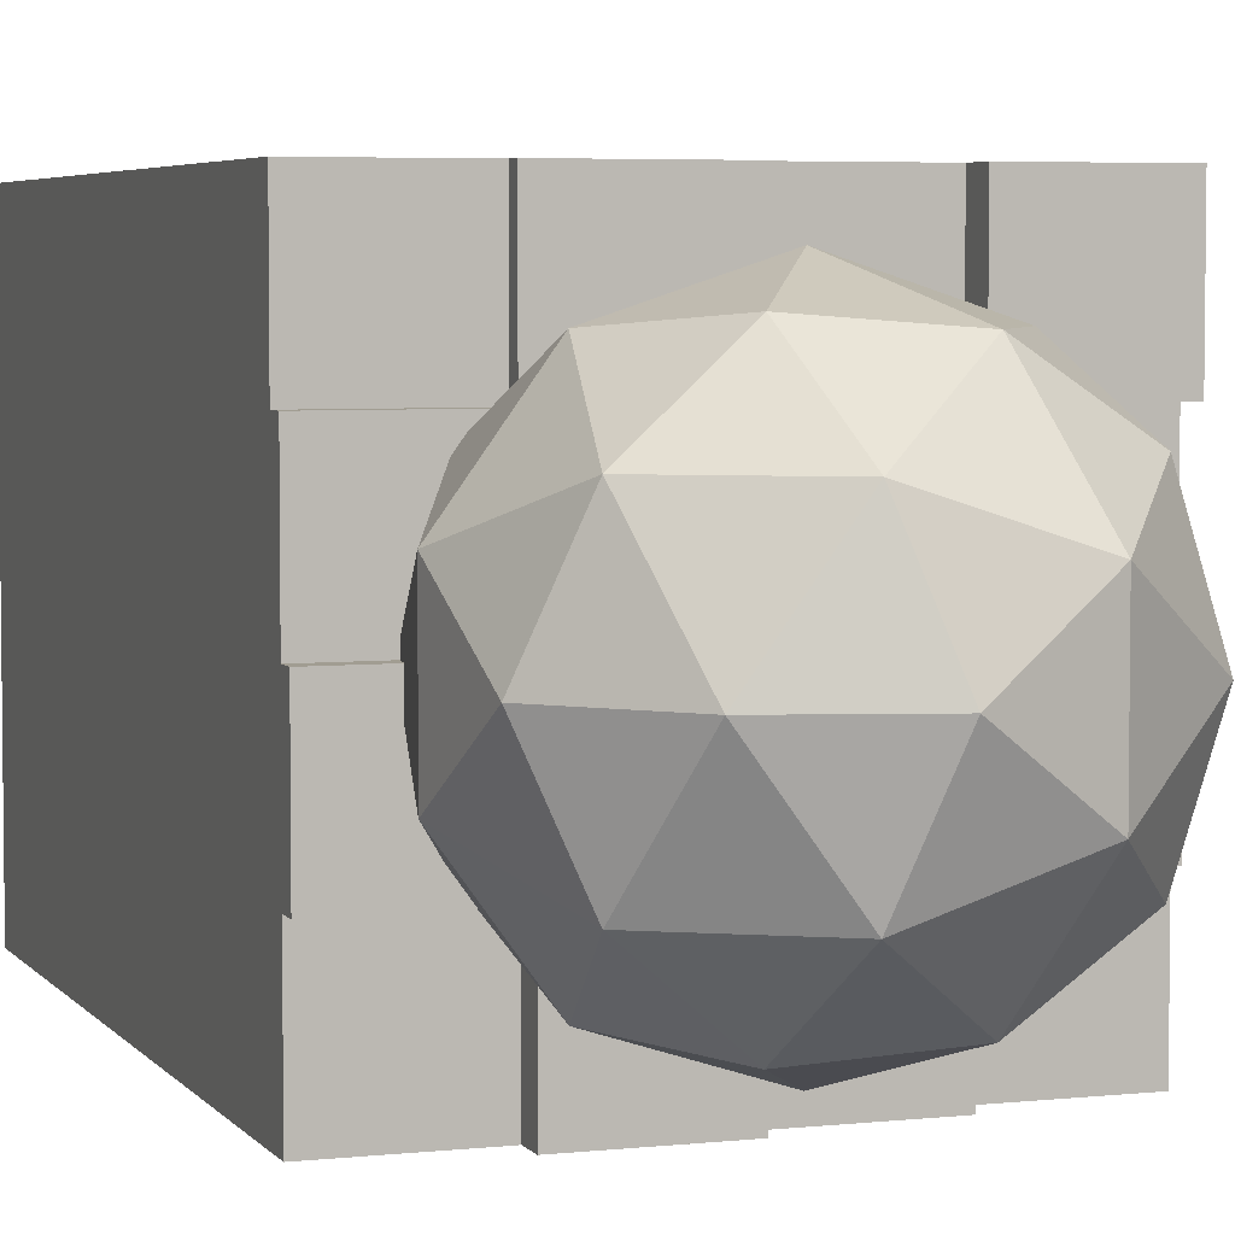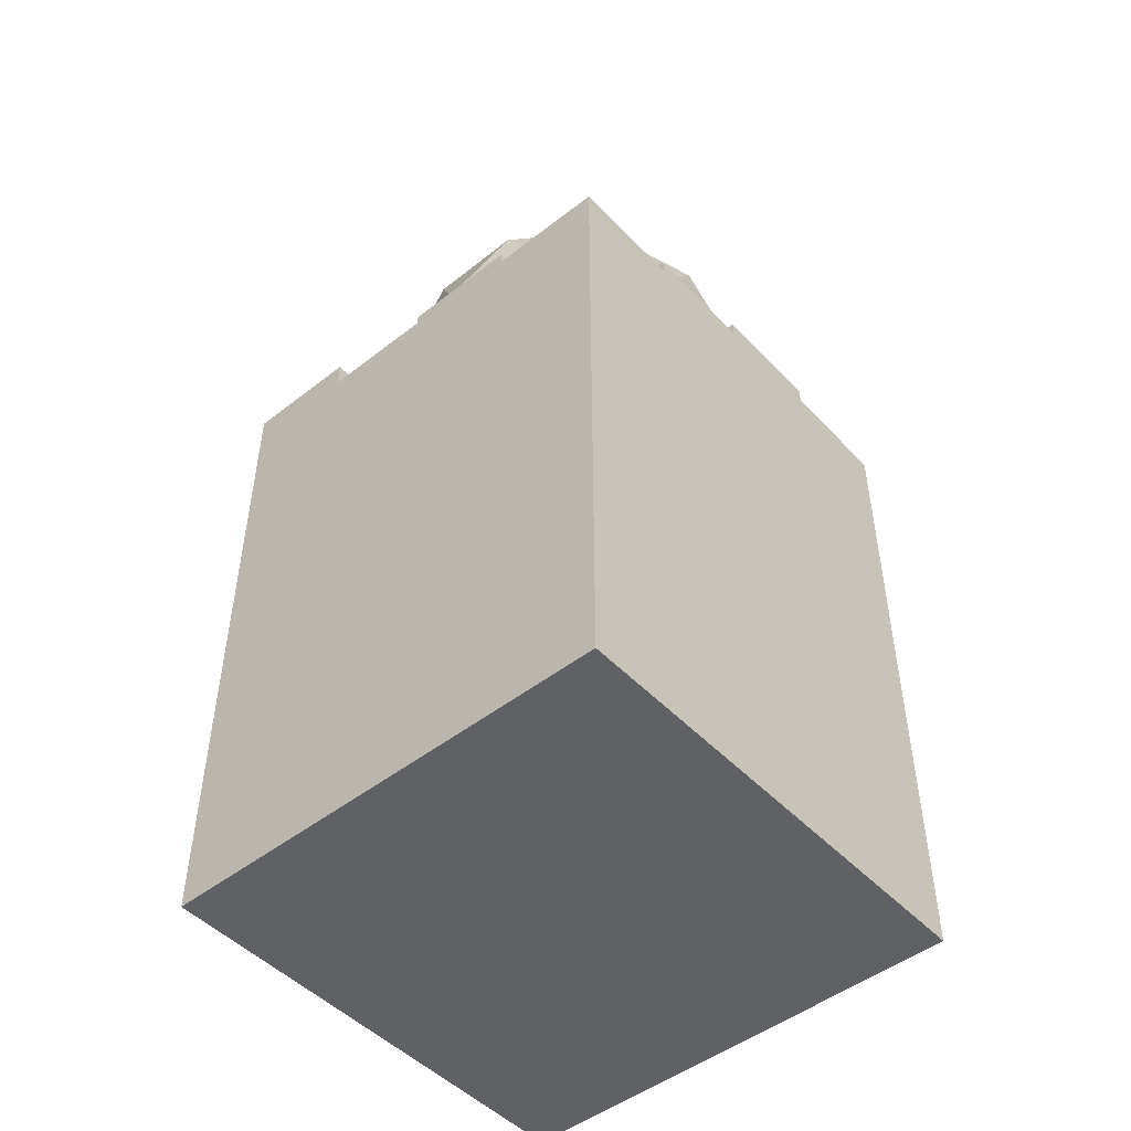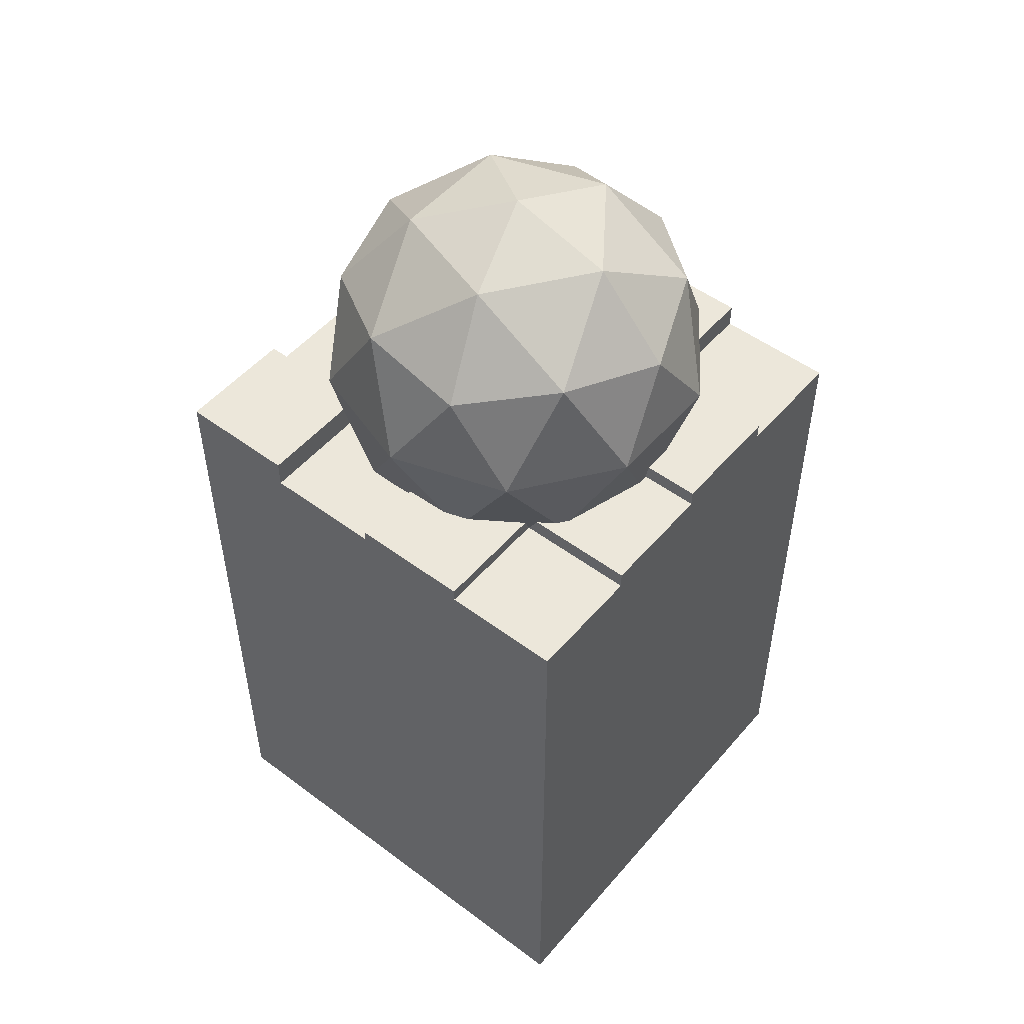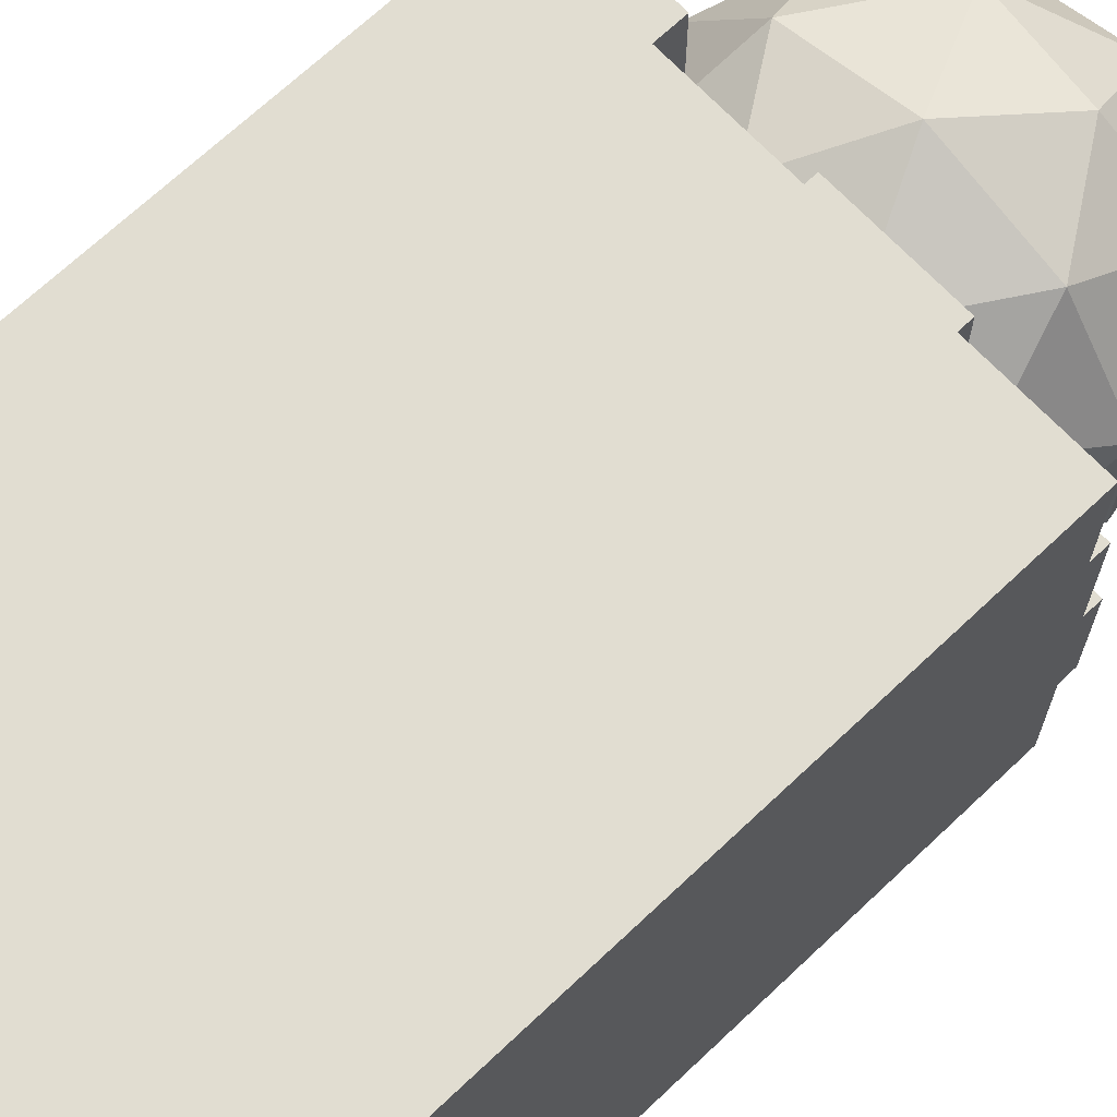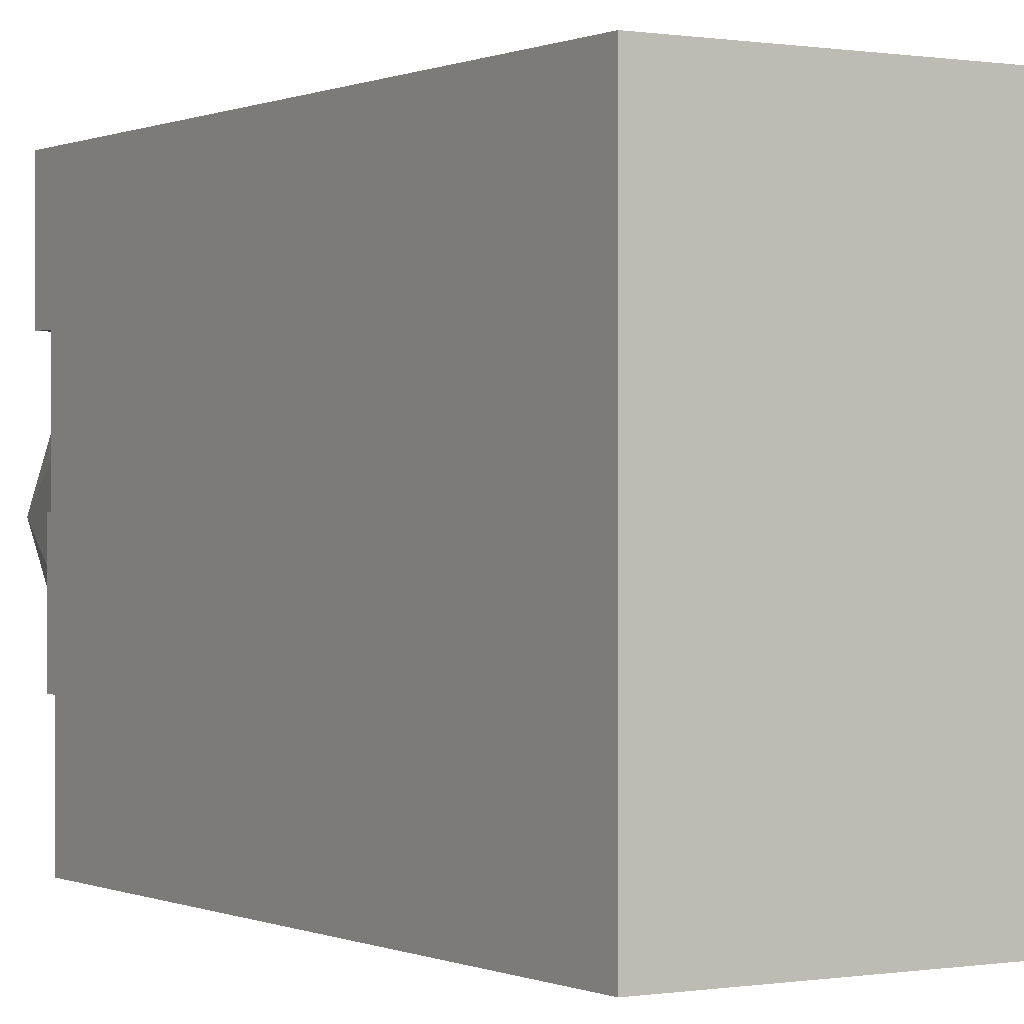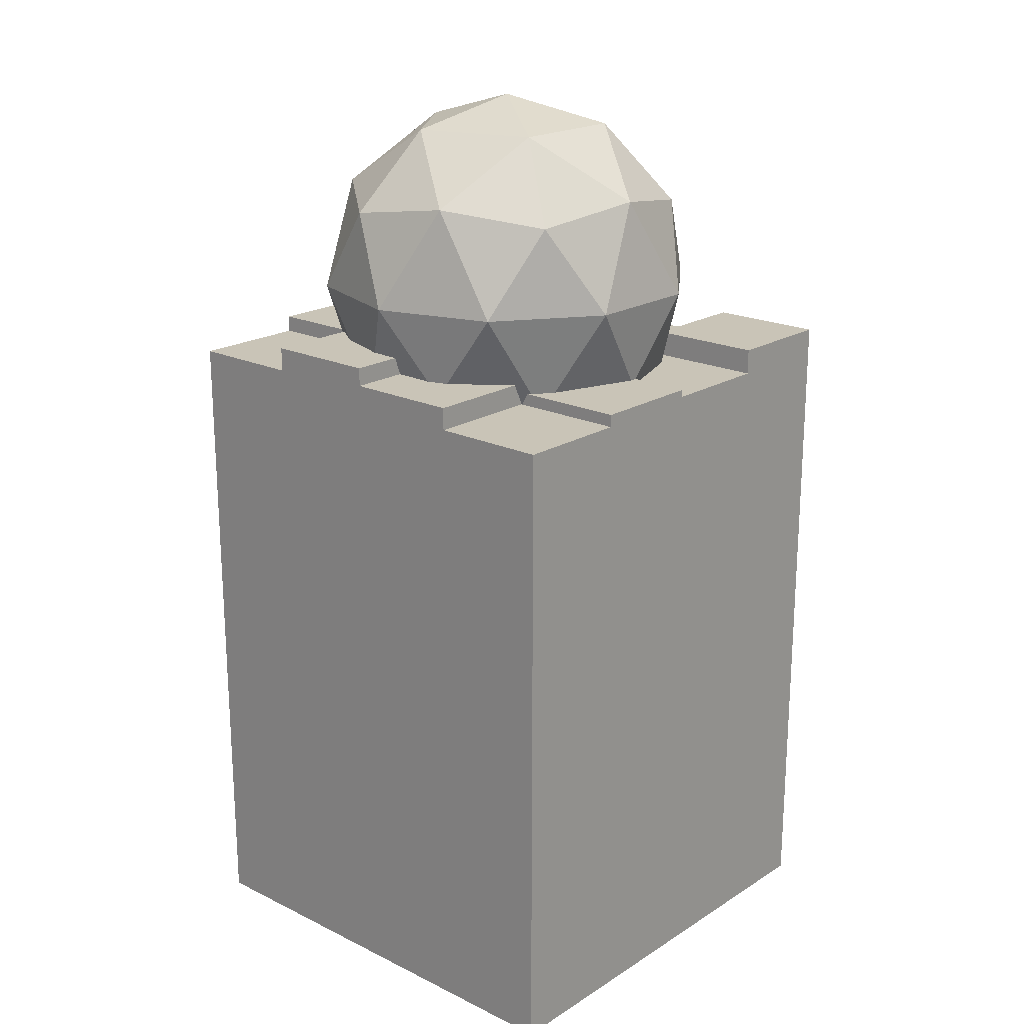
<metadata>
{"format":"obj","ext":"obj","renderer":"f3d","projection":"perspective","resolution":1024,"background":"white","views":[{"elev":4.7,"azim":160.6,"up":"+Z"},{"elev":-48.6,"azim":41.0,"up":"+Y"},{"elev":51.0,"azim":39.1,"up":"+Y"},{"elev":68.9,"azim":46.6,"up":"+Z"},{"elev":0.1,"azim":-32.1,"up":"+Z"},{"elev":20.0,"azim":-138.5,"up":"+Y"}]}
</metadata>
<code>
o Cube
v 1 -1 -1
v 1 -1 1
v -1 -1 1
v -1 -1 -1
v 1 1 -1
v 1 1 1
v -1 1 1
v -1 1 -1
v 1 -1 0
v 0 -1 -1
v 1 0 -1
v 0 -1 1
v 1 0 1
v -1 -1 -0
v -1 0 1
v -1 0 -1
v 1 1 1e-06
v 0 1 -1
v -1e-06 1 1
v -1 1 -0
v 0 0 -1
v -1 0 -0
v -0 0 1
v 1 0 0
v 0 2.291 -0.5
v 0 -1 -0
v 1 -1 0.5
v -0.5 -1 -1
v 1 0.5 -1
v -0.5 -1 1
v 1 0.5 1
v -1 -1 -0.5
v -1 0.5 1
v -1 0.5 -1
v 1 1 0.5
v -0.5 1 -1
v -0.5 1 1
v -1 1 -0.5
v 1 -1 -0.5
v 0.5 -1 -1
v 1 -0.5 -1
v 0.5 -1 1
v 1 -0.5 1
v -1 -1 0.5
v -1 -0.5 1
v -1 -0.5 -1
v 1 1 -0.5
v 0.5 1 -1
v 0.5 1 1
v -1 1 0.5
v -0.5 0 -1
v 0.5 0 -1
v 0 0.5 -1
v 0 -0.5 -1
v -1 0 -0.5
v -1 0 0.5
v -1 -0.5 -0
v -1 0.5 -0
v -0.5 0 1
v 0.5 0 1
v -0 -0.5 1
v -0 0.5 1
v 1 0 0.5
v 1 0 -0.5
v 1 -0.5 0
v 1 0.5 0
v 0.5 2.456 0.5
v 0.5 2.456 0
v -0 2.456 0.5
v -0 2.456 0
v -0.5 -1 -0
v 0.5 -1 -0
v 0 -1 -0.5
v 0 -1 0.5
v 0.5 -1 0.5
v 0.5 -1 -0.5
v -0.5 -1 -0.5
v -0.5 2.364 0.5
v -0 2.364 0.5
v -0 2.364 0
v 1 0.5 -0.5
v 1 -0.5 -0.5
v 1 -0.5 0.5
v 0.5 0.5 1
v 0.5 -0.5 1
v -0.5 -0.5 1
v -1 0.5 0.5
v -1 -0.5 0.5
v -1 -0.5 -0.5
v 0.5 -0.5 -1
v 0.5 0.5 -1
v -0.5 0.5 -1
v -0.5 -0.5 -1
v -1 0.5 -0.5
v -0.5 0.5 1
v 1 0.5 0.5
v -0.5 2.364 0
v -0.5 -1 0.5
v 1 1.698 0.5
v 1 1.698 1
v -0.5 1.698 -1
v -1 1.698 -1
v -0.5 1.698 1
v -1 1.698 1
v -1 1.698 -0.5
v 1 1.698 -0.5
v 1 1.698 1e-06
v 0.5 1.698 -1
v 0 1.698 -1
v 0.5 1.698 1
v -1e-06 1.698 1
v -1 1.698 0.5
v -1 1.698 -0
v -0 1.698 0.5
v 0 1.698 -0.5
v -0 1.698 0
v 0.5 1.698 0
v -0.5 1.698 0
v 1 1.698 -1
v -0.5 1.698 -0.5
v 0.5 1.698 -0.5
v 0.5 1.698 0.5
v -0.5 1.698 0.5
v -0 2.291 0
v -0.5 2.291 0
v -0.5 2.291 -0.5
v 0 2.419 -0.5
v -0 2.419 0
v 0.5 2.419 0
v 0.5 2.419 -0.5
v -1 1.82 -0
v -1 1.82 -0.5
v -0.5 1.82 0
v -0.5 1.82 -0.5
v -0.5 1.767 -1
v -1 1.767 -1
v -1 1.767 -0.5
v -0.5 1.767 -0.5
v -1 1.788 0.5
v -1 1.788 -0
v -0.5 1.788 0
v -0.5 1.788 0.5
v -0.5 1.897 1
v -1 1.897 1
v -1 1.897 0.5
v -0.5 1.897 0.5
v -0 1.779 0.5
v -1e-06 1.779 1
v -0.5 1.779 1
v -0.5 1.779 0.5
v 0.5 1.825 1
v -1e-06 1.825 1
v -0 1.825 0.5
v 0.5 1.825 0.5
v 1 1.769 0.5
v 1 1.769 1
v 0.5 1.769 1
v 0.5 1.769 0.5
v 0.5 1.841 0
v 1 1.841 1e-06
v 1 1.841 0.5
v 0.5 1.841 0.5
v 1 1.91 -0.5
v 1 1.91 1e-06
v 0.5 1.91 0
v 0.5 1.91 -0.5
v 1 1.839 -1
v 1 1.839 -0.5
v 0.5 1.839 -1
v 0.5 1.839 -0.5
v 0.5 1.943 -1
v 0 1.943 -1
v 0 1.943 -0.5
v 0.5 1.943 -0.5
v 0 1.863 -1
v -0.5 1.863 -1
v 0 1.863 -0.5
v -0.5 1.863 -0.5
v -0.7847 2.173 0.2437
v -0.4789 2.173 0.6646
v -0.7002 2.615 -0.01647
v 0.4584 2.889 -0.01647
v 0.01587 2.173 0.8253
v 0.5107 2.173 0.6646
v 0.8165 2.173 0.2437
v -0.3422 2.889 0.2437
v 0.01587 3.015 -0.01647
v 0.8165 2.173 -0.2766
v 0.3739 1.457 -0.2766
v 0.2372 1.73 -0.6975
v 0.7688 2.549 -0.01647
v -0.1209 1.457 -0.4374
v -0.5634 1.73 -0.4374
v 0.7319 1.73 -0.01647
v -0.4267 1.457 -0.01647
v 0.2485 2.549 -0.7325
v -0.5933 2.549 -0.459
v -0.5634 1.73 0.4044
v -0.5933 2.549 0.4261
v 0.2372 1.73 0.6645
v 0.3739 1.457 0.2437
v -0.1209 1.457 0.4044
v 0.2485 2.549 0.6996
v 0.5107 2.173 -0.6975
v 0.625 1.796 -0.459
v -0.2168 1.796 -0.7325
v -0.2054 2.615 -0.6975
v -0.7371 1.796 -0.01647
v -0.3422 2.889 -0.2766
v 0.01587 2.173 -0.8583
v 0.5952 2.615 -0.4374
v -0.2168 1.796 0.6996
v 0.625 1.796 0.4261
v 0.1526 2.889 -0.4374
v 0.1526 2.889 0.4044
v 0.5952 2.615 0.4044
v -0.4789 2.173 -0.6975
v 0.01587 1.331 -0.01647
v -0.2054 2.615 0.6645
v -0.7847 2.173 -0.2766
f 30 44 98
f 38 102 8
f 35 31 96
f 37 33 95
f 94 8 34
f 28 46 93
f 51 34 92
f 52 53 91
f 40 54 90
f 55 46 89
f 56 57 88
f 50 58 87
f 59 45 86
f 60 61 85
f 49 62 84
f 63 43 83
f 64 65 82
f 47 66 81
f 6 110 49
f 37 104 7
f 48 119 5
f 71 32 77
f 72 73 76
f 75 12 74
f 72 74 26
f 9 75 72
f 27 42 75
f 40 73 10
f 39 40 1
f 39 72 76
f 77 4 28
f 10 77 28
f 73 71 77
f 8 101 36
f 5 106 47
f 50 113 20
f 35 100 6
f 20 105 38
f 49 111 19
f 19 103 37
f 18 108 48
f 36 109 18
f 81 24 64
f 29 64 11
f 5 81 29
f 82 9 39
f 41 39 1
f 11 82 41
f 83 2 27
f 65 27 9
f 24 83 65
f 84 23 60
f 31 60 13
f 6 84 31
f 85 12 42
f 43 42 2
f 13 85 43
f 86 3 30
f 61 30 12
f 23 86 61
f 87 22 56
f 33 56 15
f 7 87 33
f 88 14 44
f 45 44 3
f 15 88 45
f 89 4 32
f 14 89 32
f 22 89 57
f 90 21 52
f 41 52 11
f 1 90 41
f 91 18 48
f 29 48 5
f 11 91 29
f 92 8 36
f 53 36 18
f 21 92 53
f 51 46 16
f 54 51 21
f 10 93 54
f 94 16 55
f 22 94 55
f 20 94 58
f 95 15 59
f 62 59 23
f 19 95 62
f 96 13 63
f 66 63 24
f 17 96 66
f 47 107 17
f 7 112 50
f 17 99 35
f 98 14 71
f 74 71 26
f 74 30 98
f 104 145 112
f 122 151 110
f 121 129 117
f 113 132 105
f 120 25 115
f 109 177 115
f 120 137 105
f 107 165 117
f 106 170 121
f 115 172 109
f 110 158 122
f 117 160 107
f 122 69 114
f 114 148 111
f 123 97 118
f 123 139 112
f 97 79 80
f 118 80 116
f 116 79 114
f 114 78 123
f 68 69 67
f 116 68 117
f 117 67 122
f 114 70 116
f 126 124 25
f 118 126 120
f 116 125 118
f 115 124 116
f 127 129 130
f 117 128 116
f 116 127 115
f 115 130 121
f 134 131 133
f 120 133 118
f 105 134 120
f 118 131 113
f 135 137 138
f 105 136 102
f 101 138 120
f 102 135 101
f 140 142 141
f 118 142 123
f 112 140 113
f 113 141 118
f 145 143 146
f 112 146 123
f 103 144 104
f 123 143 103
f 150 148 147
f 123 147 114
f 111 149 103
f 103 150 123
f 154 152 151
f 111 153 114
f 110 152 111
f 114 154 122
f 158 156 155
f 99 156 100
f 100 157 110
f 122 155 99
f 159 161 160
f 122 159 117
f 107 161 99
f 99 162 122
f 166 164 163
f 121 163 106
f 117 166 121
f 106 164 107
f 169 168 167
f 108 167 119
f 121 169 108
f 119 168 106
f 172 174 171
f 121 173 115
f 108 174 121
f 109 171 108
f 176 177 175
f 115 178 120
f 101 175 109
f 120 176 101
f 210 217 207
f 179 199 181
f 217 197 207
f 210 207 196
f 181 199 186
f 220 179 181
f 195 202 198
f 206 217 210
f 179 180 199
f 214 209 187
f 220 181 197
f 197 181 209
f 208 179 220
f 211 196 214
f 200 213 184
f 189 192 190
f 208 198 179
f 191 211 182
f 194 205 188
f 217 220 197
f 185 191 216
f 186 219 215
f 185 194 188
f 190 206 210
f 219 203 215
f 192 193 206
f 184 216 203
f 196 207 214
f 212 200 183
f 184 185 216
f 186 215 187
f 189 190 205
f 194 189 205
f 192 195 193
f 194 201 189
f 217 193 220
f 180 219 199
f 185 188 191
f 202 200 212
f 188 211 191
f 188 204 211
f 218 192 189
f 218 201 202
f 213 194 185
f 206 193 217
f 213 201 194
f 201 213 200
f 192 206 190
f 180 183 219
f 201 218 189
f 202 201 200
f 183 203 219
f 182 214 187
f 204 196 211
f 195 208 193
f 213 185 184
f 205 190 204
f 218 202 195
f 203 216 215
f 183 184 203
f 195 198 208
f 198 212 180
f 193 208 220
f 216 191 182
f 183 200 184
f 214 207 209
f 215 216 182
f 182 211 214
f 179 198 180
f 215 182 187
f 212 183 180
f 205 204 188
f 218 195 192
f 199 219 186
f 207 197 209
f 204 190 210
f 209 181 186
f 202 212 198
f 204 210 196
f 209 186 187
f 30 3 44
f 38 105 102
f 35 6 31
f 37 7 33
f 94 38 8
f 28 4 46
f 51 16 34
f 52 21 53
f 40 10 54
f 55 16 46
f 56 22 57
f 50 20 58
f 59 15 45
f 60 23 61
f 49 19 62
f 63 13 43
f 64 24 65
f 47 17 66
f 6 100 110
f 37 103 104
f 48 108 119
f 71 14 32
f 72 26 73
f 75 42 12
f 72 75 74
f 9 27 75
f 27 2 42
f 40 76 73
f 39 76 40
f 39 9 72
f 77 32 4
f 10 73 77
f 73 26 71
f 8 102 101
f 5 119 106
f 50 112 113
f 35 99 100
f 20 113 105
f 49 110 111
f 19 111 103
f 18 109 108
f 36 101 109
f 81 66 24
f 29 81 64
f 5 47 81
f 82 65 9
f 41 82 39
f 11 64 82
f 83 43 2
f 65 83 27
f 24 63 83
f 84 62 23
f 31 84 60
f 6 49 84
f 85 61 12
f 43 85 42
f 13 60 85
f 86 45 3
f 61 86 30
f 23 59 86
f 87 58 22
f 33 87 56
f 7 50 87
f 88 57 14
f 45 88 44
f 15 56 88
f 89 46 4
f 14 57 89
f 22 55 89
f 90 54 21
f 41 90 52
f 1 40 90
f 91 53 18
f 29 91 48
f 11 52 91
f 92 34 8
f 53 92 36
f 21 51 92
f 51 93 46
f 54 93 51
f 10 28 93
f 94 34 16
f 22 58 94
f 20 38 94
f 95 33 15
f 62 95 59
f 19 37 95
f 96 31 13
f 66 96 63
f 17 35 96
f 47 106 107
f 7 104 112
f 17 107 99
f 98 44 14
f 74 98 71
f 74 12 30
f 104 144 145
f 122 154 151
f 121 130 129
f 113 131 132
f 120 126 25
f 109 175 177
f 120 138 137
f 107 164 165
f 106 168 170
f 115 173 172
f 110 157 158
f 117 159 160
f 122 67 69
f 114 147 148
f 123 78 97
f 123 142 139
f 97 78 79
f 118 97 80
f 116 80 79
f 114 79 78
f 68 70 69
f 116 70 68
f 117 68 67
f 114 69 70
f 126 125 124
f 118 125 126
f 116 124 125
f 115 25 124
f 127 128 129
f 117 129 128
f 116 128 127
f 115 127 130
f 134 132 131
f 120 134 133
f 105 132 134
f 118 133 131
f 135 136 137
f 105 137 136
f 101 135 138
f 102 136 135
f 140 139 142
f 118 141 142
f 112 139 140
f 113 140 141
f 145 144 143
f 112 145 146
f 103 143 144
f 123 146 143
f 150 149 148
f 123 150 147
f 111 148 149
f 103 149 150
f 154 153 152
f 111 152 153
f 110 151 152
f 114 153 154
f 158 157 156
f 99 155 156
f 100 156 157
f 122 158 155
f 159 162 161
f 122 162 159
f 107 160 161
f 99 161 162
f 166 165 164
f 121 166 163
f 117 165 166
f 106 163 164
f 169 170 168
f 108 169 167
f 121 170 169
f 119 167 168
f 172 173 174
f 121 174 173
f 108 171 174
f 109 172 171
f 176 178 177
f 115 177 178
f 101 176 175
f 120 178 176

</code>
